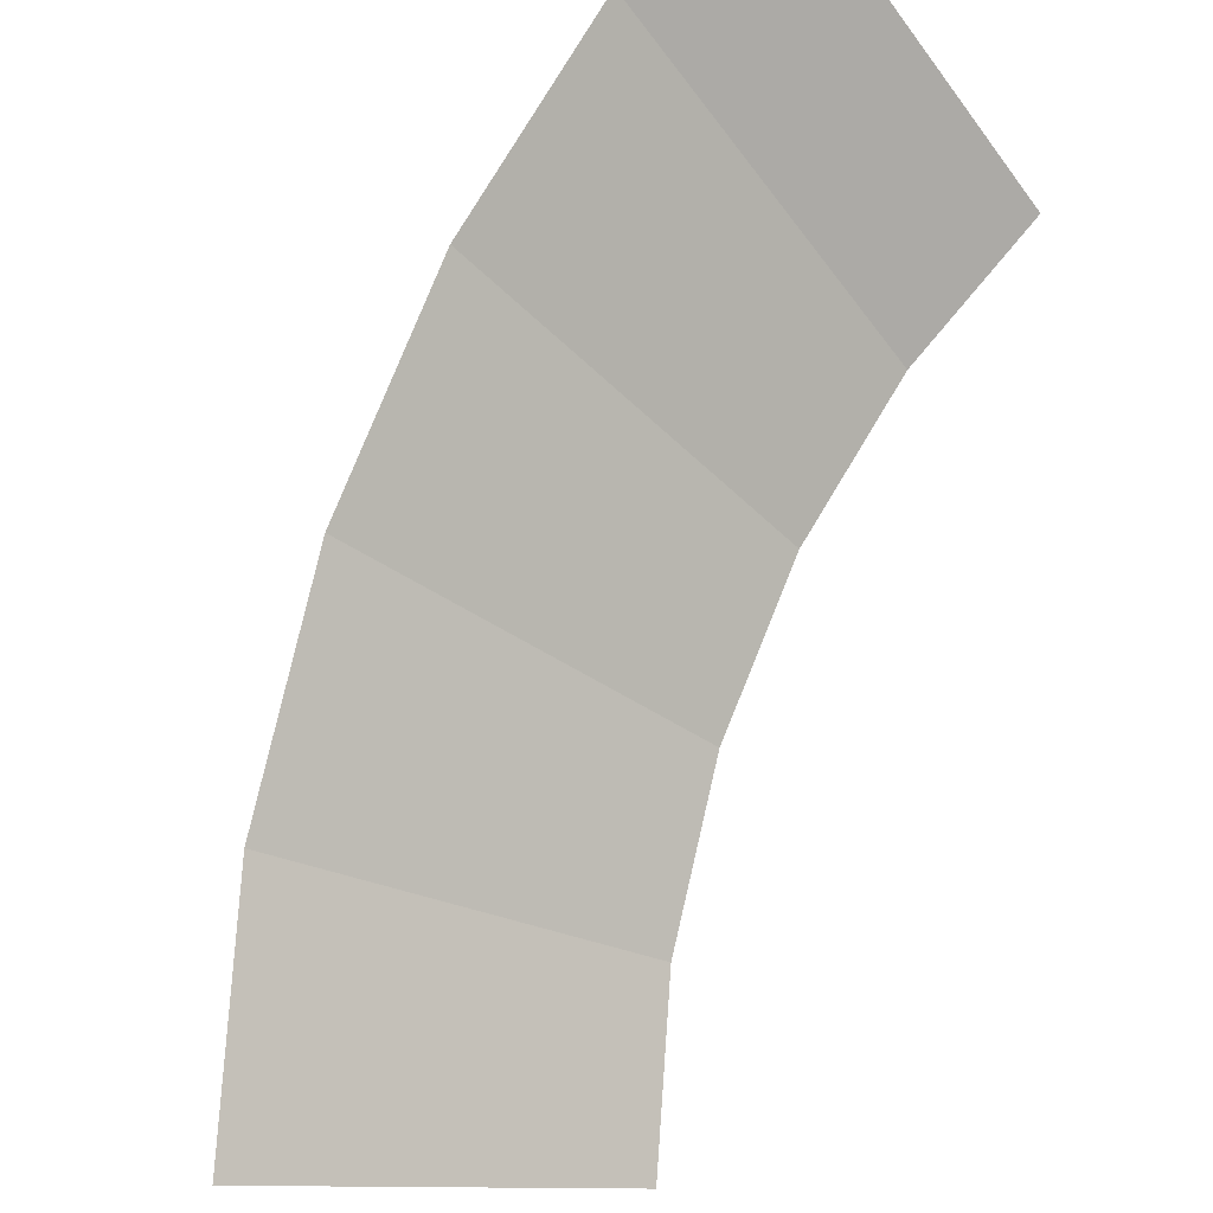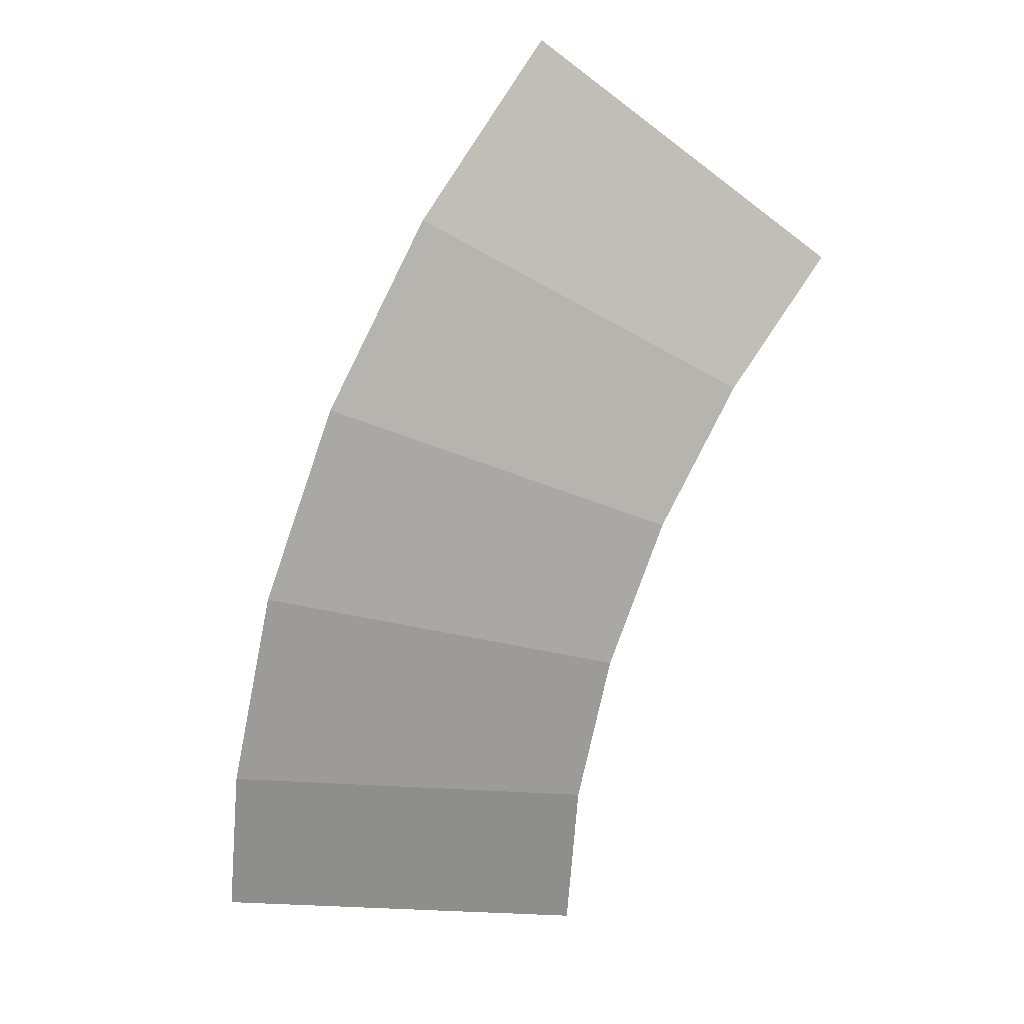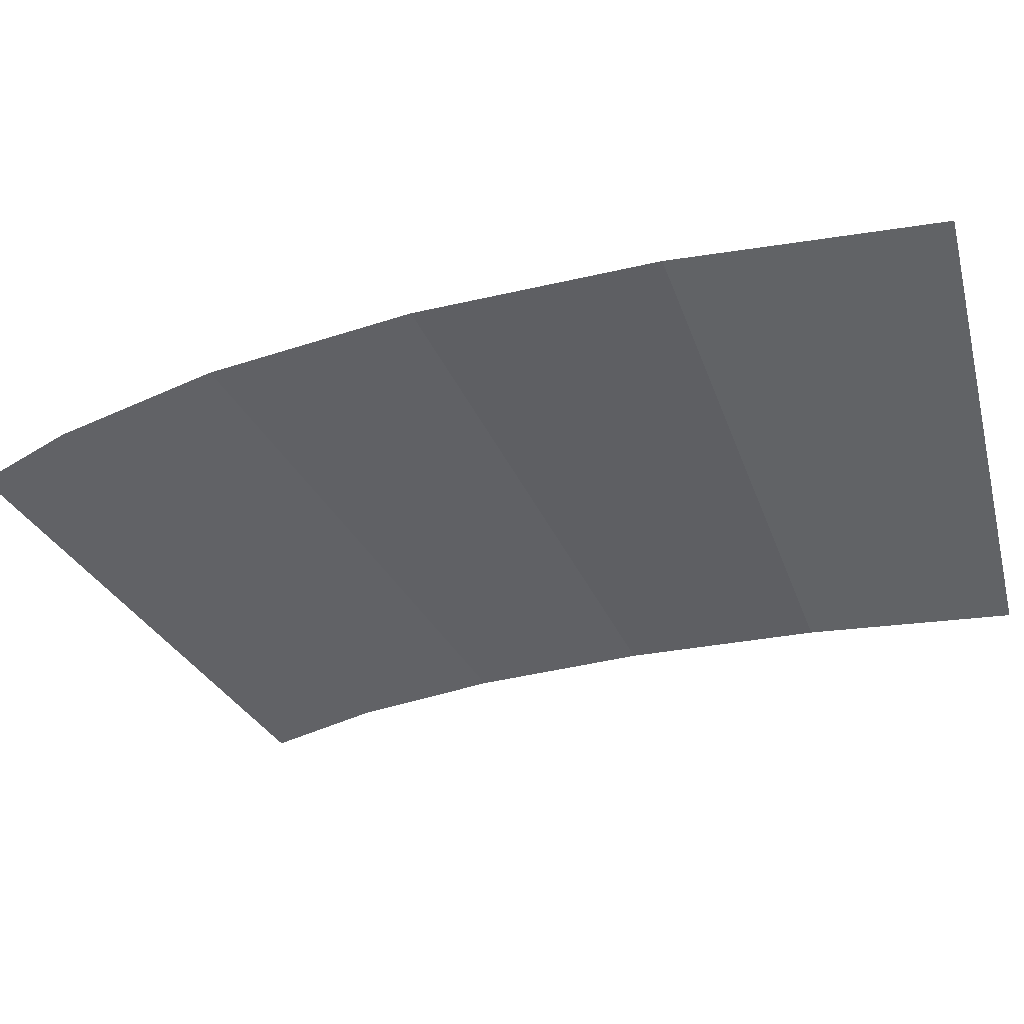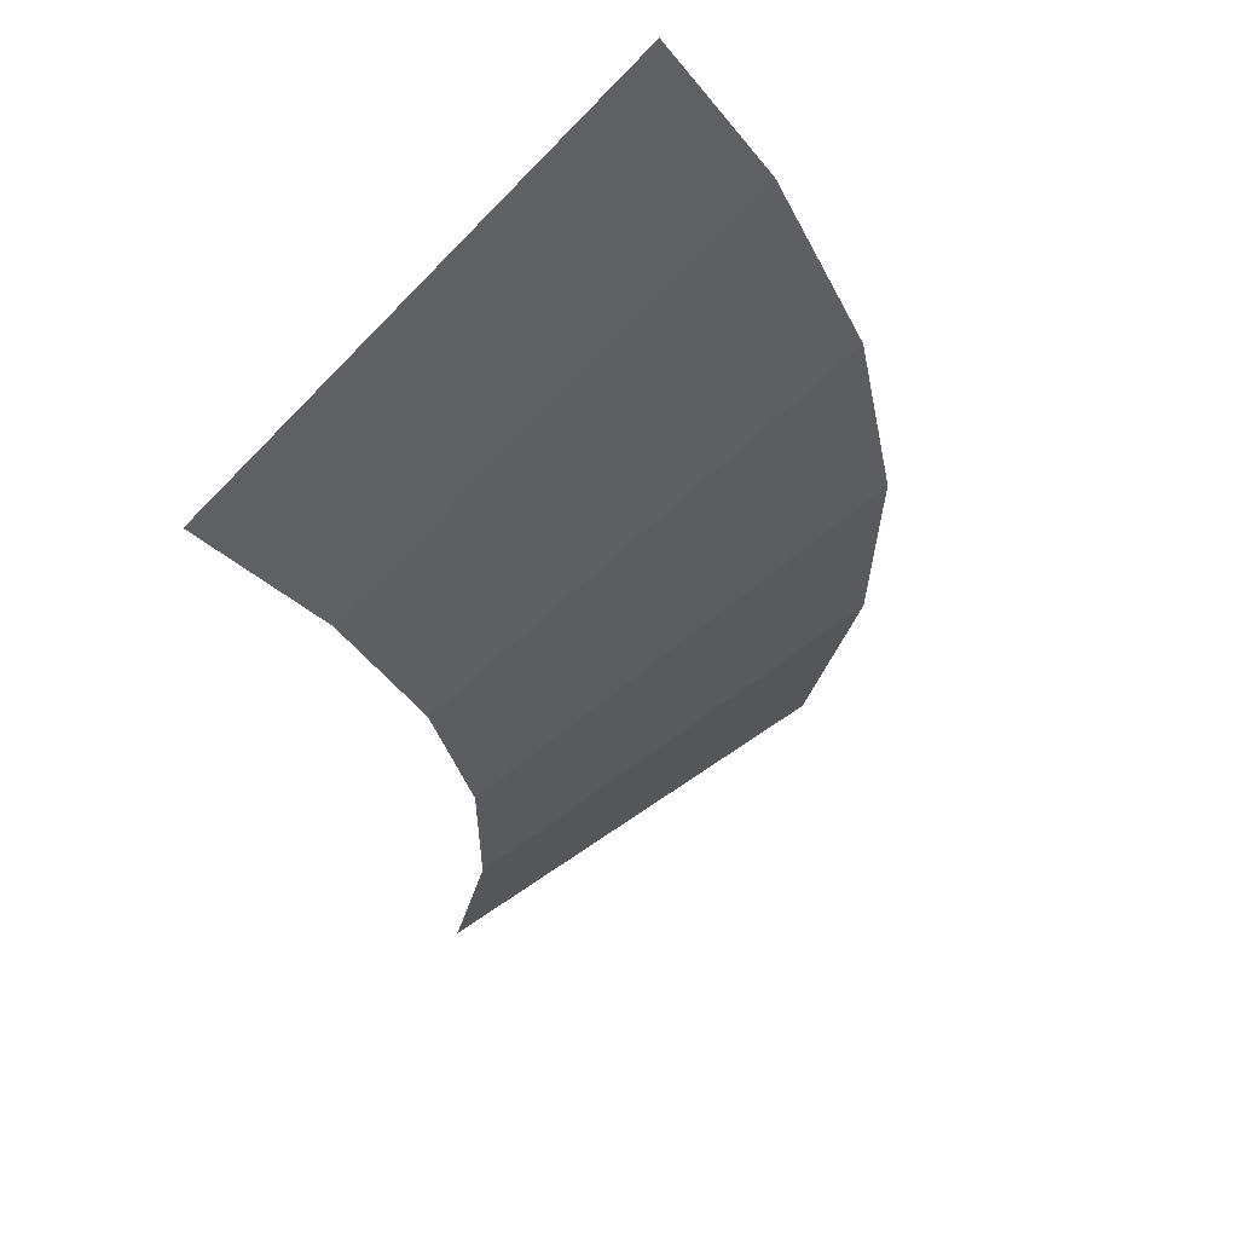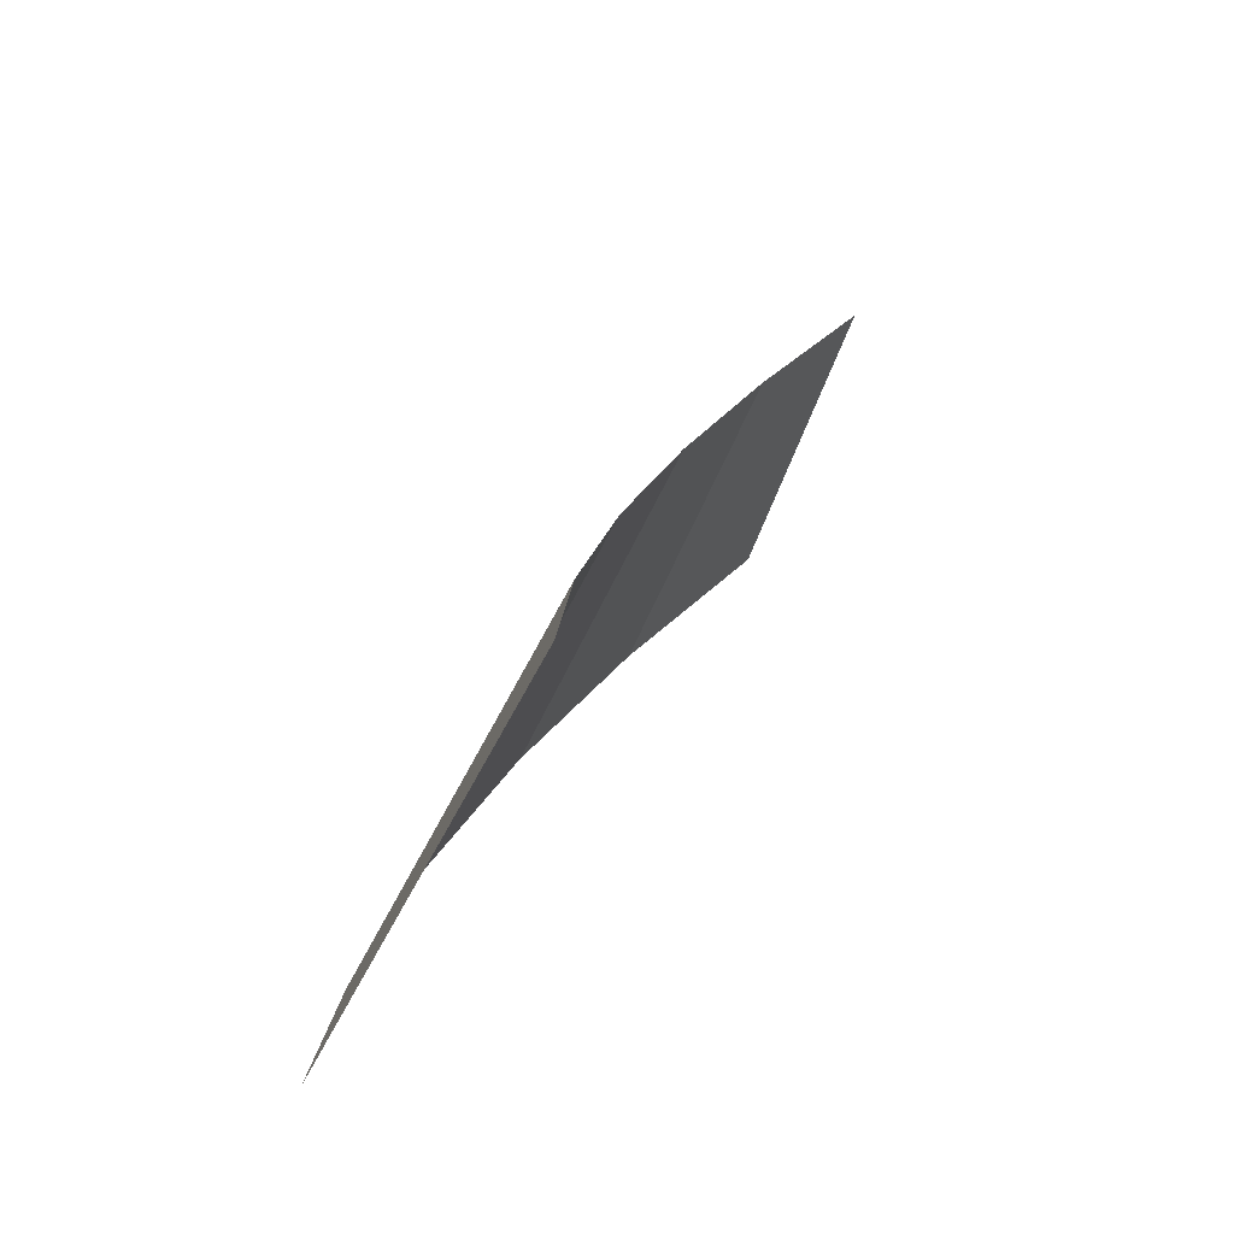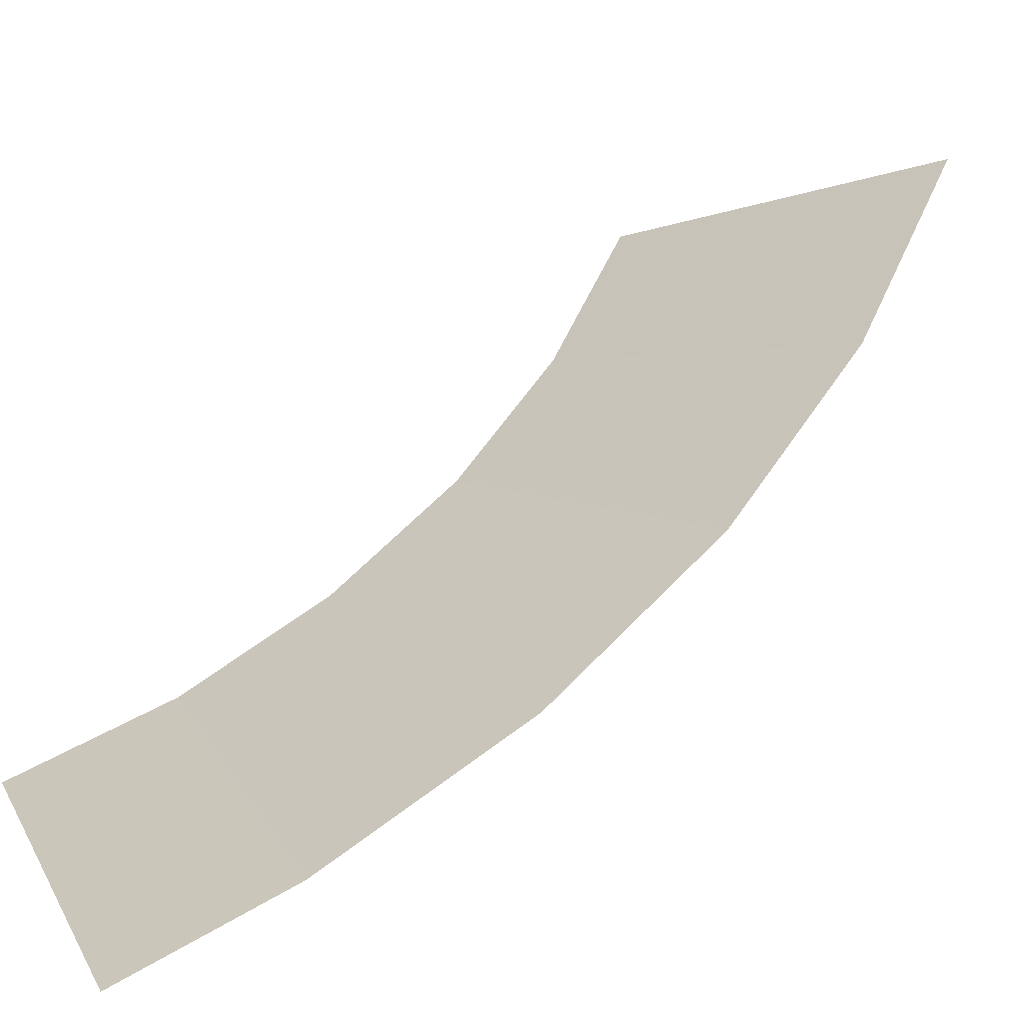
<metadata>
{"format":"obj","ext":"obj","renderer":"f3d","projection":"perspective","resolution":1024,"background":"white","views":[{"elev":78.2,"azim":44.5,"up":"+Y"},{"elev":27.7,"azim":-31.4,"up":"+Z"},{"elev":-17.1,"azim":-29.4,"up":"+Y"},{"elev":-22.6,"azim":-148.9,"up":"+Y"},{"elev":-75.9,"azim":25.9,"up":"+Z"},{"elev":56.1,"azim":-115.6,"up":"+Y"}]}
</metadata>
<code>
g default
v 0 0 0.0008
v 0.09848 0 1.252
v 0.3915 0 2.473
v 0.8719 0 3.632
v 1.528 0 4.703
v 2.343 0 5.657
v -2.293 1.703 1.271
v -2.427 1.703 -0
v -1.896 1.703 2.927
v -1.244 1.703 4.501
v -0.3541 1.703 5.953
v 0.752 1.703 7.248
g CurveEdge45
f 2 1 8 7
f 3 2 7 9
f 4 3 9 10
f 5 4 10 11
f 6 5 11 12

</code>
